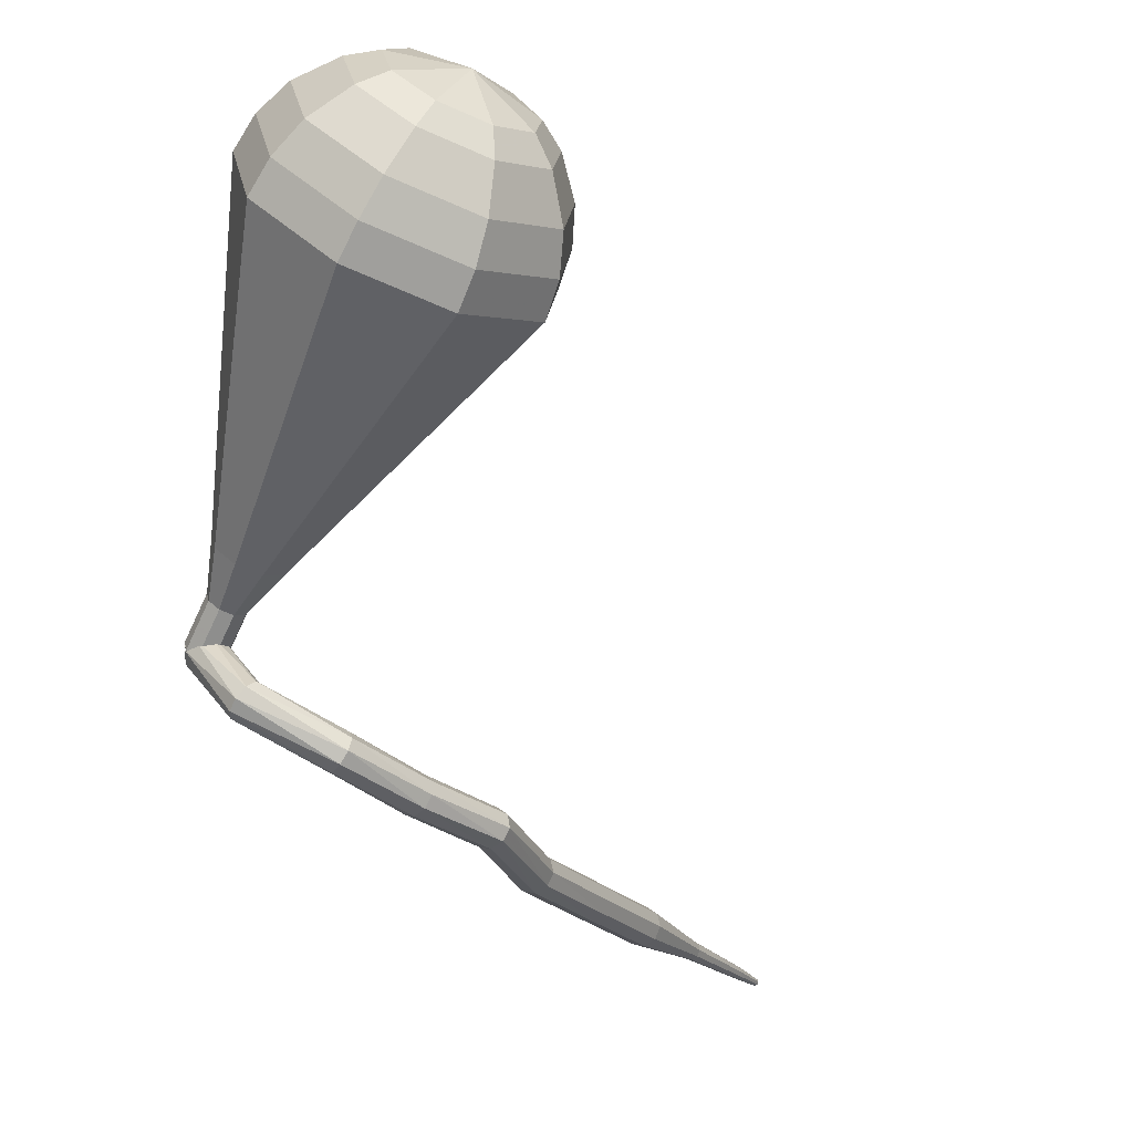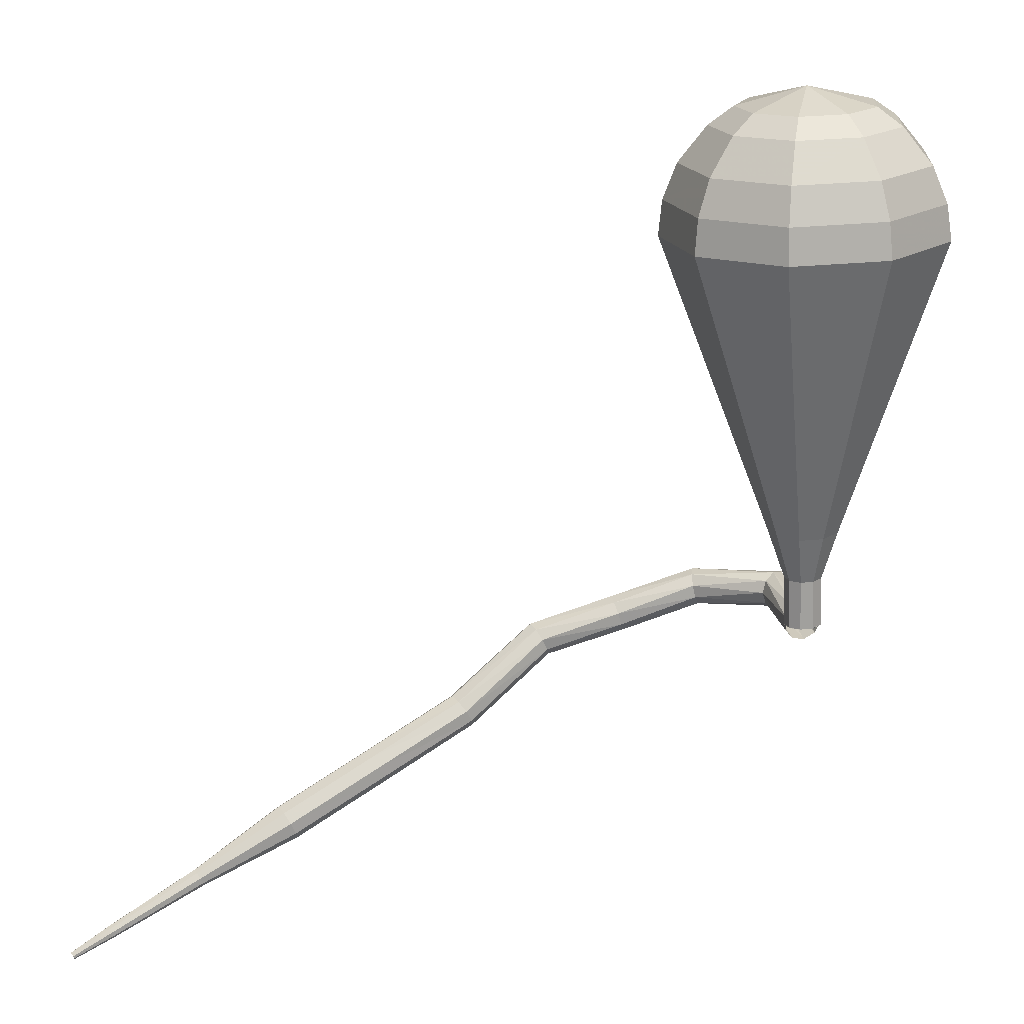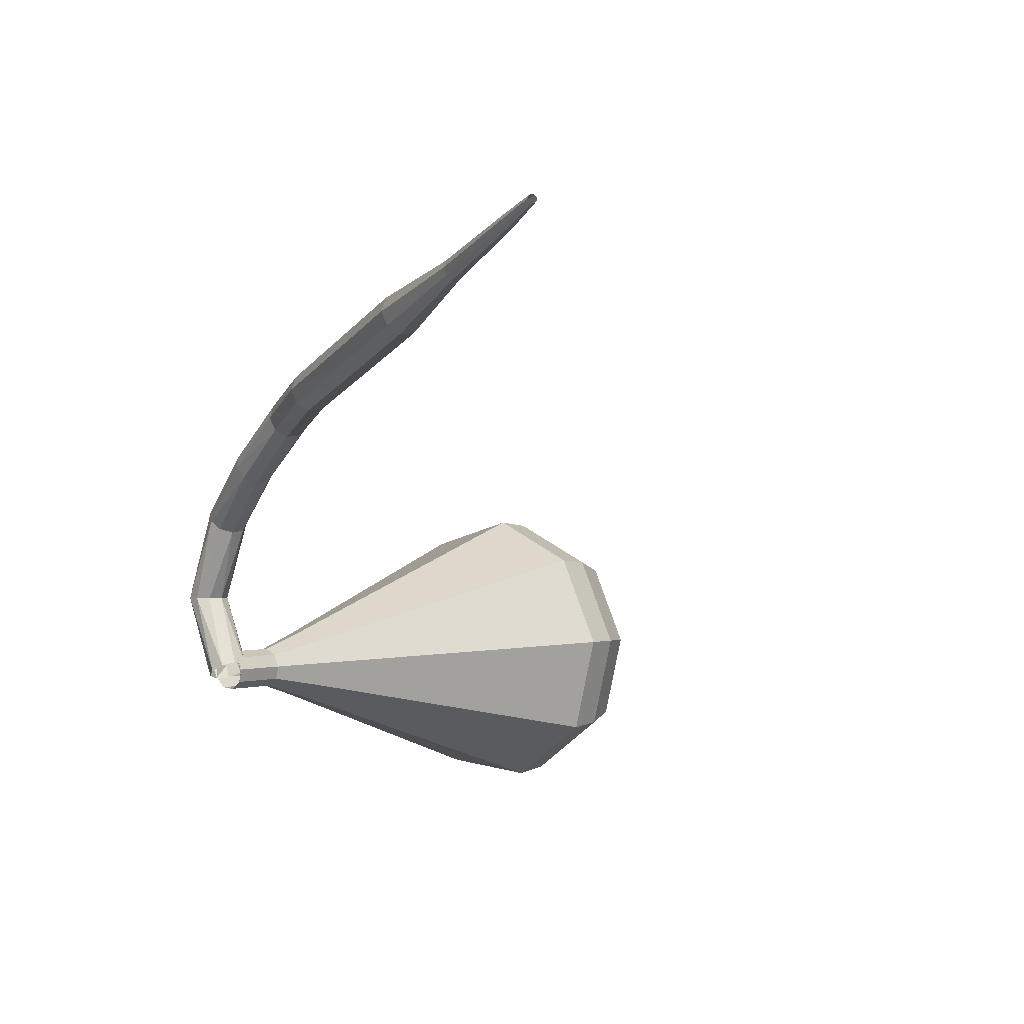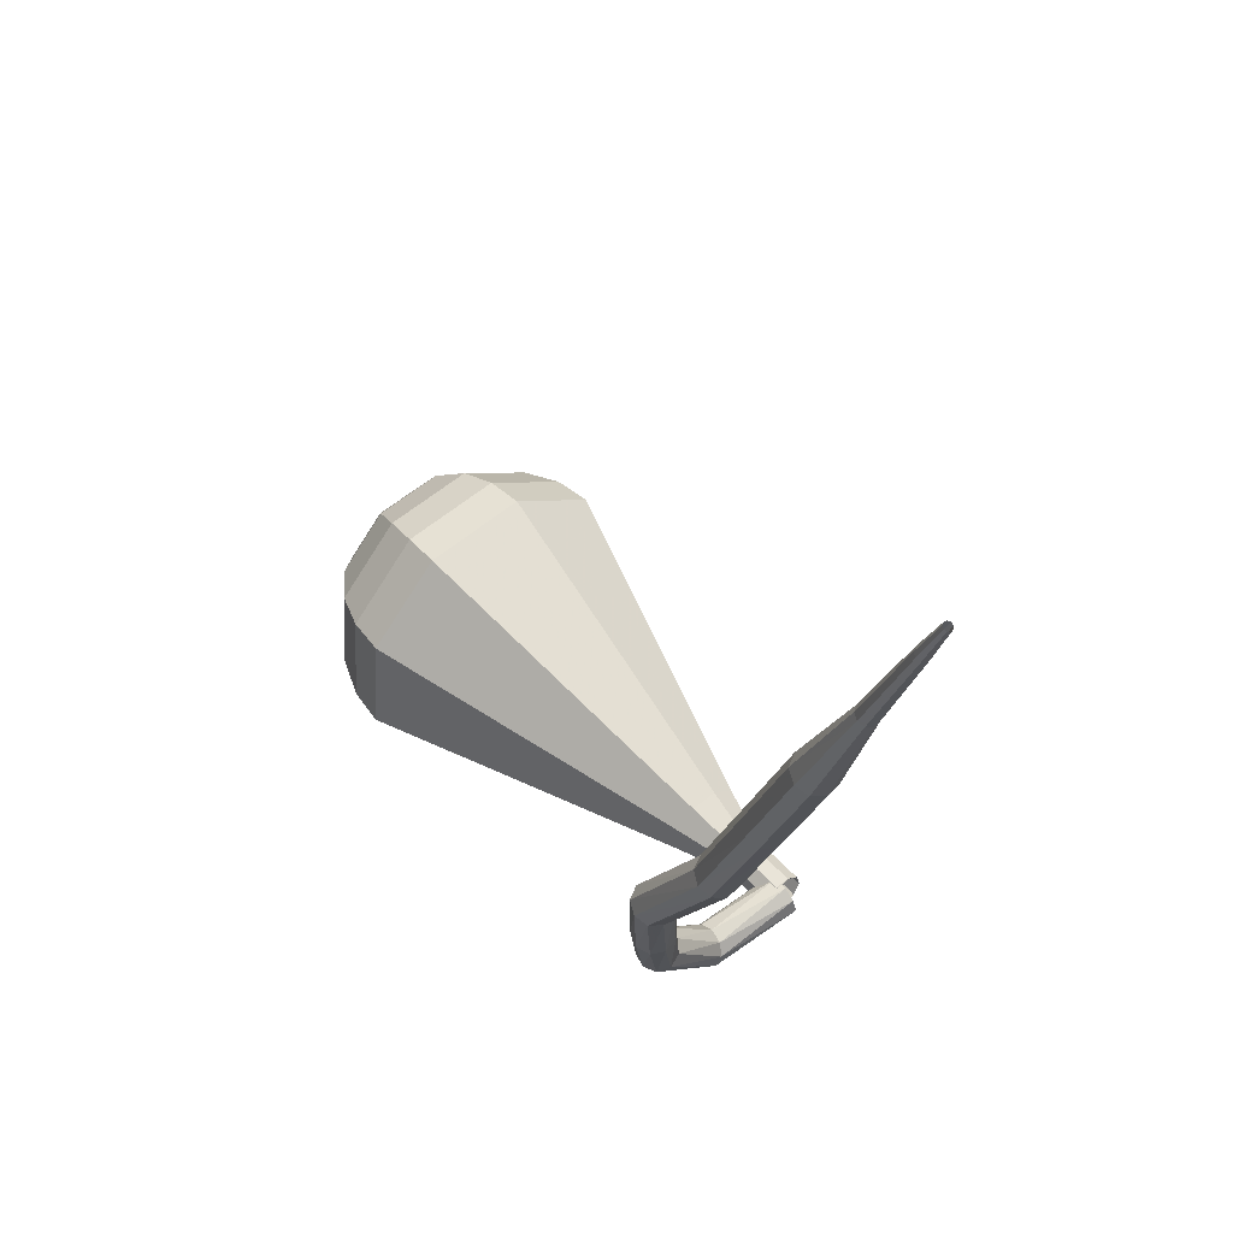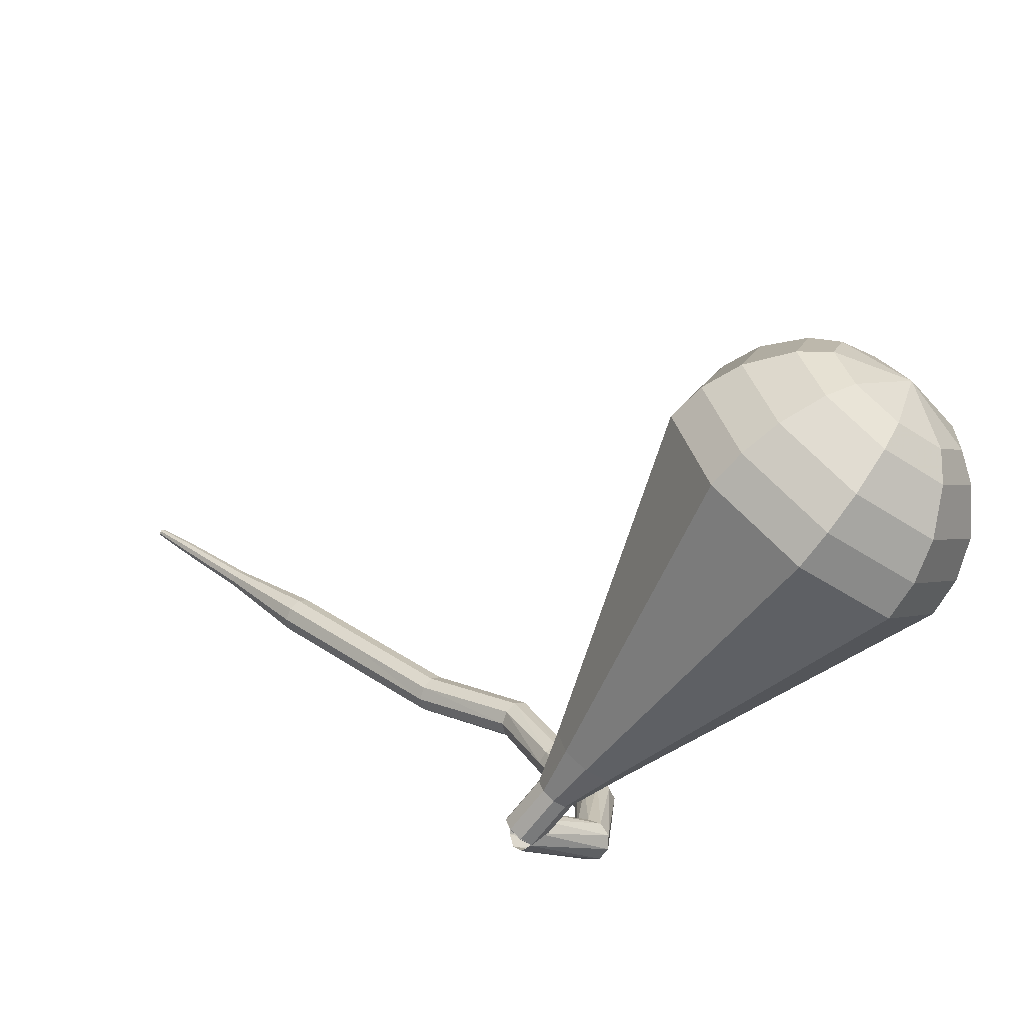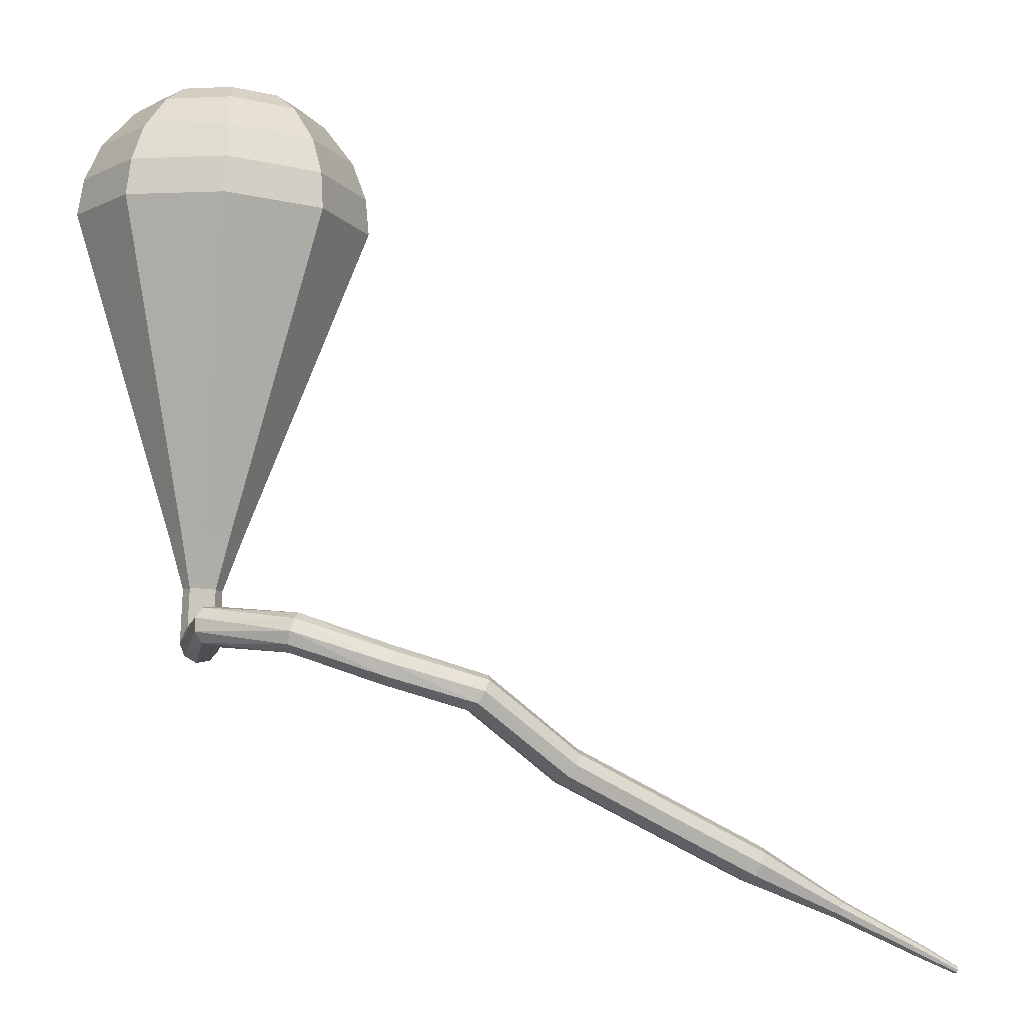
<metadata>
{"format":"obj","ext":"obj","renderer":"f3d","projection":"perspective","resolution":1024,"background":"white","views":[{"elev":-8.7,"azim":153.8,"up":"+Z"},{"elev":-32.4,"azim":-9.8,"up":"+Y"},{"elev":-55.1,"azim":-134.6,"up":"+Y"},{"elev":-36.4,"azim":-71.2,"up":"+Z"},{"elev":45.3,"azim":80.2,"up":"+Z"},{"elev":42.2,"azim":170.8,"up":"+Y"}]}
</metadata>
<code>
g tube1
v 166.4 143.9 180.7
v 166.3 143.5 180.2
v 165.7 143.2 179.9
v 165.1 143.1 180
v 164.6 143.3 180.5
v 164.5 143.7 181
v 164.9 144.1 181.5
v 165.5 144.3 181.6
v 166.1 144.2 181.3
v 166.4 143.9 180.7
v 165.5 147.9 178.3
v 165.6 147.5 177.8
v 165.3 146.9 177.5
v 164.8 146.5 177.6
v 164.3 146.4 178
v 164 146.7 178.6
v 164.1 147.2 179
v 164.5 147.7 179.1
v 165.1 148 178.8
v 165.5 147.9 178.3
v 160.8 149.2 176.2
v 161.1 149 175.6
v 161.3 148.4 175.3
v 161.2 147.7 175.4
v 161 147.3 175.9
v 160.7 147.3 176.5
v 160.5 147.7 176.9
v 160.4 148.4 177.1
v 160.6 149 176.7
v 160.8 149.2 176.2
v 156.4 148 174.5
v 156.6 147.8 173.9
v 156.9 147.3 173.6
v 157.1 146.6 173.7
v 157.1 146.2 174.2
v 156.8 146.1 174.8
v 156.6 146.5 175.3
v 156.3 147.1 175.4
v 156.3 147.7 175.1
v 156.4 148 174.5
v 151.9 146.5 173.3
v 152.2 146.4 172.6
v 152.6 146 172.3
v 152.9 145.4 172.4
v 153.1 144.9 172.9
v 152.9 144.8 173.6
v 152.5 145.1 174.1
v 152.1 145.7 174.2
v 151.9 146.2 173.9
v 151.9 146.5 173.3
v 147.8 142.5 171.5
v 148.1 142.4 170.9
v 148.5 142 170.5
v 148.9 141.5 170.6
v 149.1 141 171.1
v 149 140.9 171.8
v 148.6 141.2 172.3
v 148.1 141.7 172.4
v 147.8 142.2 172.1
v 147.8 142.5 171.5
v 143.3 139.3 170.3
v 143.5 139.2 169.7
v 143.9 138.7 169.4
v 144.3 138.2 169.5
v 144.4 137.7 170
v 144.3 137.7 170.7
v 144 138 171.2
v 143.6 138.5 171.3
v 143.3 139 171
v 143.3 139.3 170.3
v 138.7 136.1 169.2
v 139 136 168.6
v 139.4 135.5 168.2
v 139.7 134.9 168.4
v 139.9 134.5 168.9
v 139.8 134.4 169.5
v 139.4 134.7 170.1
v 139 135.3 170.2
v 138.8 135.8 169.8
v 138.7 136.1 169.2
v 134.5 132.5 168.1
v 134.6 132.5 167.8
v 134.8 132.3 167.6
v 135 132 167.7
v 135.1 131.8 167.9
v 135 131.7 168.3
v 134.9 131.9 168.5
v 134.7 132.1 168.6
v 134.5 132.4 168.4
v 134.5 132.5 168.1
v 130.2 129.4 167
v 130.3 129.4 166.8
v 130.4 129.2 166.7
v 130.6 129 166.7
v 130.6 128.9 166.9
v 130.6 128.9 167.1
v 130.5 129 167.3
v 130.3 129.2 167.3
v 130.2 129.3 167.2
v 130.2 129.4 167
v 128.4 128 166.5
v 128.5 128 166.4
v 128.6 127.9 166.3
v 128.6 127.8 166.3
v 128.7 127.7 166.4
v 128.7 127.7 166.6
v 128.6 127.8 166.7
v 128.5 127.9 166.7
v 128.5 128 166.6
v 128.4 128 166.5
f 1 2 12
f 12 11 1
f 2 3 13
f 13 12 2
f 3 4 14
f 14 13 3
f 4 5 15
f 15 14 4
f 5 6 16
f 16 15 5
f 6 7 17
f 17 16 6
f 7 8 18
f 18 17 7
f 8 9 19
f 19 18 8
f 9 10 20
f 20 19 9
f 11 12 22
f 22 21 11
f 12 13 23
f 23 22 12
f 13 14 24
f 24 23 13
f 14 15 25
f 25 24 14
f 15 16 26
f 26 25 15
f 16 17 27
f 27 26 16
f 17 18 28
f 28 27 17
f 18 19 29
f 29 28 18
f 19 20 30
f 30 29 19
f 21 22 32
f 32 31 21
f 22 23 33
f 33 32 22
f 23 24 34
f 34 33 23
f 24 25 35
f 35 34 24
f 25 26 36
f 36 35 25
f 26 27 37
f 37 36 26
f 27 28 38
f 38 37 27
f 28 29 39
f 39 38 28
f 29 30 40
f 40 39 29
f 31 32 42
f 42 41 31
f 32 33 43
f 43 42 32
f 33 34 44
f 44 43 33
f 34 35 45
f 45 44 34
f 35 36 46
f 46 45 35
f 36 37 47
f 47 46 36
f 37 38 48
f 48 47 37
f 38 39 49
f 49 48 38
f 39 40 50
f 50 49 39
f 41 42 52
f 52 51 41
f 42 43 53
f 53 52 42
f 43 44 54
f 54 53 43
f 44 45 55
f 55 54 44
f 45 46 56
f 56 55 45
f 46 47 57
f 57 56 46
f 47 48 58
f 58 57 47
f 48 49 59
f 59 58 48
f 49 50 60
f 60 59 49
f 51 52 62
f 62 61 51
f 52 53 63
f 63 62 52
f 53 54 64
f 64 63 53
f 54 55 65
f 65 64 54
f 55 56 66
f 66 65 55
f 56 57 67
f 67 66 56
f 57 58 68
f 68 67 57
f 58 59 69
f 69 68 58
f 59 60 70
f 70 69 59
f 61 62 72
f 72 71 61
f 62 63 73
f 73 72 62
f 63 64 74
f 74 73 63
f 64 65 75
f 75 74 64
f 65 66 76
f 76 75 65
f 66 67 77
f 77 76 66
f 67 68 78
f 78 77 67
f 68 69 79
f 79 78 68
f 69 70 80
f 80 79 69
f 71 72 82
f 82 81 71
f 72 73 83
f 83 82 72
f 73 74 84
f 84 83 73
f 74 75 85
f 85 84 74
f 75 76 86
f 86 85 75
f 76 77 87
f 87 86 76
f 77 78 88
f 88 87 77
f 78 79 89
f 89 88 78
f 79 80 90
f 90 89 79
f 81 82 92
f 92 91 81
f 82 83 93
f 93 92 82
f 83 84 94
f 94 93 83
f 84 85 95
f 95 94 84
f 85 86 96
f 96 95 85
f 86 87 97
f 97 96 86
f 87 88 98
f 98 97 87
f 88 89 99
f 99 98 88
f 89 90 100
f 100 99 89
f 91 92 102
f 102 101 91
f 92 93 103
f 103 102 92
f 93 94 104
f 104 103 93
f 94 95 105
f 105 104 94
f 95 96 106
f 106 105 95
f 96 97 107
f 107 106 96
f 97 98 108
f 108 107 97
f 98 99 109
f 109 108 98
f 99 100 110
f 110 109 99
v 166.4 144 180.7
v 166 144.4 180.3
v 165.4 144.4 180.1
v 164.8 144.1 180.2
v 164.5 143.6 180.5
v 164.6 143.2 181
v 165.2 142.9 181.3
v 165.9 143.1 181.4
v 166.3 143.5 181.2
v 166.4 144 180.7
v 166.4 143.9 180.7
v 166.1 144.4 180.3
v 165.4 144.5 180.1
v 164.8 144.2 180.2
v 164.5 143.7 180.5
v 164.6 143.2 181
v 165.1 142.9 181.3
v 165.8 143 181.4
v 166.3 143.4 181.2
v 166.4 143.9 180.7
v 166 145.6 182.8
v 165.6 146 182.4
v 165 146.1 182.1
v 164.4 145.9 182.2
v 164 145.4 182.6
v 164.2 144.9 183
v 164.7 144.6 183.3
v 165.4 144.7 183.4
v 165.9 145.1 183.2
v 166 145.6 182.8
v 166.4 147.5 184.8
v 165.8 148.3 184
v 164.6 148.5 183.6
v 163.4 148 183.8
v 162.8 147 184.4
v 163 146.1 185.2
v 164 145.6 185.9
v 165.3 145.7 186
v 166.2 146.5 185.6
v 166.4 147.5 184.8
v 166.9 149.4 186.8
v 165.9 150.6 185.7
v 164.1 150.9 185.1
v 162.3 150.1 185.3
v 161.4 148.7 186.2
v 161.8 147.3 187.5
v 163.3 146.5 188.4
v 165.2 146.8 188.6
v 166.6 147.9 188
v 166.9 149.4 186.8
v 167.4 151.3 188.9
v 166 152.8 187.3
v 163.6 153.2 186.5
v 161.3 152.3 186.8
v 160.1 150.4 188
v 160.6 148.5 189.7
v 162.5 147.5 191
v 165.1 147.8 191.3
v 167 149.3 190.4
v 167.4 151.3 188.9
v 168.3 155.1 192.9
v 166.3 157.4 190.6
v 162.7 158 189.4
v 159.2 156.6 189.8
v 157.4 153.8 191.7
v 158.1 150.9 194.2
v 161.1 149.4 196.1
v 164.9 149.8 196.5
v 167.7 152.1 195.3
v 168.3 155.1 192.9
v 169.3 158.9 197
v 166.6 162 193.9
v 161.8 162.8 192.2
v 157.1 160.9 192.8
v 154.7 157.1 195.3
v 155.7 153.3 198.7
v 159.6 151.3 201.2
v 164.7 151.9 201.8
v 168.5 154.9 200.1
v 169.3 158.9 197
v 168.7 160 198.4
v 166.2 163 195.4
v 161.5 163.8 193.8
v 157 161.9 194.4
v 154.6 158.3 196.8
v 155.6 154.6 200
v 159.4 152.6 202.5
v 164.3 153.2 203
v 168 156.1 201.4
v 168.7 160 198.4
v 167.7 161 199.9
v 165.4 163.7 197.2
v 161.3 164.4 195.7
v 157.2 162.7 196.2
v 155.1 159.5 198.4
v 155.9 156.2 201.3
v 159.3 154.4 203.5
v 163.7 154.9 204
v 167 157.5 202.6
v 167.7 161 199.9
v 165.9 161.8 201.3
v 164.2 163.8 199.2
v 161 164.3 198.1
v 157.9 163.1 198.5
v 156.2 160.6 200.2
v 156.9 158.1 202.4
v 159.5 156.7 204.1
v 162.9 157.1 204.4
v 165.4 159.1 203.4
v 165.9 161.8 201.3
v 164.4 162 202
v 163.2 163.5 200.5
v 160.9 163.9 199.7
v 158.6 163 200
v 157.4 161.2 201.2
v 157.9 159.3 202.8
v 159.8 158.3 204
v 162.2 158.6 204.3
v 164.1 160.1 203.5
v 164.4 162 202
v 160.8 161.7 202.7
v 160.8 161.7 202.7
v 160.8 161.7 202.7
v 160.8 161.7 202.7
v 160.8 161.7 202.7
v 160.8 161.7 202.7
v 160.8 161.7 202.7
v 160.8 161.7 202.7
v 160.8 161.7 202.7
v 160.8 161.7 202.7
f 111 112 122
f 122 121 111
f 112 113 123
f 123 122 112
f 113 114 124
f 124 123 113
f 114 115 125
f 125 124 114
f 115 116 126
f 126 125 115
f 116 117 127
f 127 126 116
f 117 118 128
f 128 127 117
f 118 119 129
f 129 128 118
f 119 120 130
f 130 129 119
f 121 122 132
f 132 131 121
f 122 123 133
f 133 132 122
f 123 124 134
f 134 133 123
f 124 125 135
f 135 134 124
f 125 126 136
f 136 135 125
f 126 127 137
f 137 136 126
f 127 128 138
f 138 137 127
f 128 129 139
f 139 138 128
f 129 130 140
f 140 139 129
f 131 132 142
f 142 141 131
f 132 133 143
f 143 142 132
f 133 134 144
f 144 143 133
f 134 135 145
f 145 144 134
f 135 136 146
f 146 145 135
f 136 137 147
f 147 146 136
f 137 138 148
f 148 147 137
f 138 139 149
f 149 148 138
f 139 140 150
f 150 149 139
f 141 142 152
f 152 151 141
f 142 143 153
f 153 152 142
f 143 144 154
f 154 153 143
f 144 145 155
f 155 154 144
f 145 146 156
f 156 155 145
f 146 147 157
f 157 156 146
f 147 148 158
f 158 157 147
f 148 149 159
f 159 158 148
f 149 150 160
f 160 159 149
f 151 152 162
f 162 161 151
f 152 153 163
f 163 162 152
f 153 154 164
f 164 163 153
f 154 155 165
f 165 164 154
f 155 156 166
f 166 165 155
f 156 157 167
f 167 166 156
f 157 158 168
f 168 167 157
f 158 159 169
f 169 168 158
f 159 160 170
f 170 169 159
f 161 162 172
f 172 171 161
f 162 163 173
f 173 172 162
f 163 164 174
f 174 173 163
f 164 165 175
f 175 174 164
f 165 166 176
f 176 175 165
f 166 167 177
f 177 176 166
f 167 168 178
f 178 177 167
f 168 169 179
f 179 178 168
f 169 170 180
f 180 179 169
f 171 172 182
f 182 181 171
f 172 173 183
f 183 182 172
f 173 174 184
f 184 183 173
f 174 175 185
f 185 184 174
f 175 176 186
f 186 185 175
f 176 177 187
f 187 186 176
f 177 178 188
f 188 187 177
f 178 179 189
f 189 188 178
f 179 180 190
f 190 189 179
f 181 182 192
f 192 191 181
f 182 183 193
f 193 192 182
f 183 184 194
f 194 193 183
f 184 185 195
f 195 194 184
f 185 186 196
f 196 195 185
f 186 187 197
f 197 196 186
f 187 188 198
f 198 197 187
f 188 189 199
f 199 198 188
f 189 190 200
f 200 199 189
f 191 192 202
f 202 201 191
f 192 193 203
f 203 202 192
f 193 194 204
f 204 203 193
f 194 195 205
f 205 204 194
f 195 196 206
f 206 205 195
f 196 197 207
f 207 206 196
f 197 198 208
f 208 207 197
f 198 199 209
f 209 208 198
f 199 200 210
f 210 209 199
f 201 202 212
f 212 211 201
f 202 203 213
f 213 212 202
f 203 204 214
f 214 213 203
f 204 205 215
f 215 214 204
f 205 206 216
f 216 215 205
f 206 207 217
f 217 216 206
f 207 208 218
f 218 217 207
f 208 209 219
f 219 218 208
f 209 210 220
f 220 219 209
f 211 212 222
f 222 221 211
f 212 213 223
f 223 222 212
f 213 214 224
f 224 223 213
f 214 215 225
f 225 224 214
f 215 216 226
f 226 225 215
f 216 217 227
f 227 226 216
f 217 218 228
f 228 227 217
f 218 219 229
f 229 228 218
f 219 220 230
f 230 229 219
f 221 222 232
f 232 231 221
f 222 223 233
f 233 232 222
f 223 224 234
f 234 233 223
f 224 225 235
f 235 234 224
f 225 226 236
f 236 235 225
f 226 227 237
f 237 236 226
f 227 228 238
f 238 237 227
f 228 229 239
f 239 238 228
f 229 230 240
f 240 239 229
g

</code>
